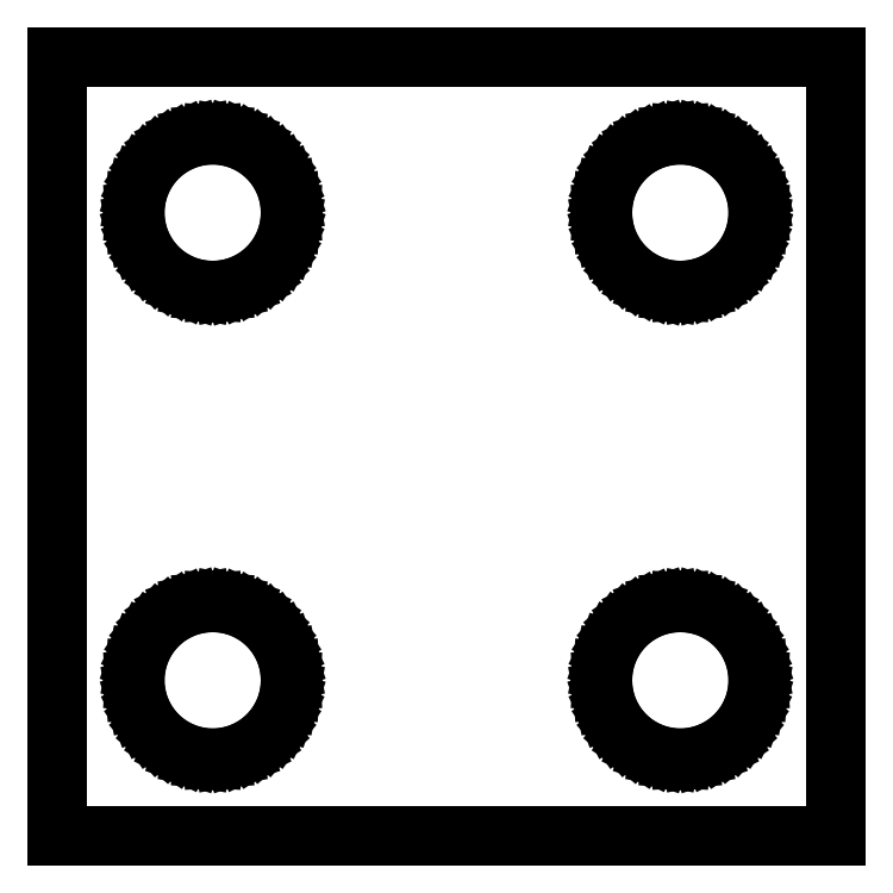
<metadata>
{"format":"dxf","ext":"dxf","renderer":"ezdxf+matplotlib","layout":"modelspace","background":"white","min_lineweight":24,"dpi":150}
</metadata>
<code>
0
SECTION
2
ENTITIES
0
LINE
8
0
10
-75
20
75
11
-75
21
-75
0
LINE
8
0
10
-75
20
-75
11
75
21
-75
0
LINE
8
0
10
75
20
-75
11
75
21
75
0
LINE
8
0
10
75
20
75
11
-75
21
75
0
LINE
8
0
10
43.04
20
30.13
11
41.12
21
30.51
0
LINE
8
0
10
41.12
20
30.51
11
39.26
21
31.14
0
LINE
8
0
10
39.26
20
31.14
11
37.5
21
32.01
0
LINE
8
0
10
37.5
20
32.01
11
35.87
21
33.1
0
LINE
8
0
10
35.87
20
33.1
11
34.39
21
34.39
0
LINE
8
0
10
34.39
20
34.39
11
33.1
21
35.87
0
LINE
8
0
10
33.1
20
35.87
11
32.01
21
37.5
0
LINE
8
0
10
32.01
20
37.5
11
31.14
21
39.26
0
LINE
8
0
10
31.14
20
39.26
11
30.51
21
41.12
0
LINE
8
0
10
30.51
20
41.12
11
30.13
21
43.04
0
LINE
8
0
10
30.13
20
43.04
11
30
21
45
0
LINE
8
0
10
30
20
45
11
30.13
21
46.96
0
LINE
8
0
10
30.13
20
46.96
11
30.51
21
48.88
0
LINE
8
0
10
30.51
20
48.88
11
31.14
21
50.74
0
LINE
8
0
10
31.14
20
50.74
11
32.01
21
52.5
0
LINE
8
0
10
32.01
20
52.5
11
33.1
21
54.13
0
LINE
8
0
10
33.1
20
54.13
11
34.39
21
55.61
0
LINE
8
0
10
34.39
20
55.61
11
35.87
21
56.9
0
LINE
8
0
10
35.87
20
56.9
11
37.5
21
57.99
0
LINE
8
0
10
37.5
20
57.99
11
39.26
21
58.86
0
LINE
8
0
10
39.26
20
58.86
11
41.12
21
59.49
0
LINE
8
0
10
41.12
20
59.49
11
43.04
21
59.87
0
LINE
8
0
10
43.04
20
59.87
11
45
21
60
0
LINE
8
0
10
45
20
60
11
46.96
21
59.87
0
LINE
8
0
10
46.96
20
59.87
11
48.88
21
59.49
0
LINE
8
0
10
48.88
20
59.49
11
50.74
21
58.86
0
LINE
8
0
10
50.74
20
58.86
11
52.5
21
57.99
0
LINE
8
0
10
52.5
20
57.99
11
54.13
21
56.9
0
LINE
8
0
10
54.13
20
56.9
11
55.61
21
55.61
0
LINE
8
0
10
55.61
20
55.61
11
56.9
21
54.13
0
LINE
8
0
10
56.9
20
54.13
11
57.99
21
52.5
0
LINE
8
0
10
57.99
20
52.5
11
58.86
21
50.74
0
LINE
8
0
10
58.86
20
50.74
11
59.49
21
48.88
0
LINE
8
0
10
59.49
20
48.88
11
59.87
21
46.96
0
LINE
8
0
10
59.87
20
46.96
11
60
21
45
0
LINE
8
0
10
60
20
45
11
59.87
21
43.04
0
LINE
8
0
10
59.87
20
43.04
11
59.49
21
41.12
0
LINE
8
0
10
59.49
20
41.12
11
58.86
21
39.26
0
LINE
8
0
10
58.86
20
39.26
11
57.99
21
37.5
0
LINE
8
0
10
57.99
20
37.5
11
56.9
21
35.87
0
LINE
8
0
10
56.9
20
35.87
11
55.61
21
34.39
0
LINE
8
0
10
55.61
20
34.39
11
54.13
21
33.1
0
LINE
8
0
10
54.13
20
33.1
11
52.5
21
32.01
0
LINE
8
0
10
52.5
20
32.01
11
50.74
21
31.14
0
LINE
8
0
10
50.74
20
31.14
11
48.88
21
30.51
0
LINE
8
0
10
48.88
20
30.51
11
46.96
21
30.13
0
LINE
8
0
10
46.96
20
30.13
11
45
21
30
0
LINE
8
0
10
45
20
30
11
43.04
21
30.13
0
LINE
8
0
10
-46.96
20
30.13
11
-48.88
21
30.51
0
LINE
8
0
10
-48.88
20
30.51
11
-50.74
21
31.14
0
LINE
8
0
10
-50.74
20
31.14
11
-52.5
21
32.01
0
LINE
8
0
10
-52.5
20
32.01
11
-54.13
21
33.1
0
LINE
8
0
10
-54.13
20
33.1
11
-55.61
21
34.39
0
LINE
8
0
10
-55.61
20
34.39
11
-56.9
21
35.87
0
LINE
8
0
10
-56.9
20
35.87
11
-57.99
21
37.5
0
LINE
8
0
10
-57.99
20
37.5
11
-58.86
21
39.26
0
LINE
8
0
10
-58.86
20
39.26
11
-59.49
21
41.12
0
LINE
8
0
10
-59.49
20
41.12
11
-59.87
21
43.04
0
LINE
8
0
10
-59.87
20
43.04
11
-60
21
45
0
LINE
8
0
10
-60
20
45
11
-59.87
21
46.96
0
LINE
8
0
10
-59.87
20
46.96
11
-59.49
21
48.88
0
LINE
8
0
10
-59.49
20
48.88
11
-58.86
21
50.74
0
LINE
8
0
10
-58.86
20
50.74
11
-57.99
21
52.5
0
LINE
8
0
10
-57.99
20
52.5
11
-56.9
21
54.13
0
LINE
8
0
10
-56.9
20
54.13
11
-55.61
21
55.61
0
LINE
8
0
10
-55.61
20
55.61
11
-54.13
21
56.9
0
LINE
8
0
10
-54.13
20
56.9
11
-52.5
21
57.99
0
LINE
8
0
10
-52.5
20
57.99
11
-50.74
21
58.86
0
LINE
8
0
10
-50.74
20
58.86
11
-48.88
21
59.49
0
LINE
8
0
10
-48.88
20
59.49
11
-46.96
21
59.87
0
LINE
8
0
10
-46.96
20
59.87
11
-45
21
60
0
LINE
8
0
10
-45
20
60
11
-43.04
21
59.87
0
LINE
8
0
10
-43.04
20
59.87
11
-41.12
21
59.49
0
LINE
8
0
10
-41.12
20
59.49
11
-39.26
21
58.86
0
LINE
8
0
10
-39.26
20
58.86
11
-37.5
21
57.99
0
LINE
8
0
10
-37.5
20
57.99
11
-35.87
21
56.9
0
LINE
8
0
10
-35.87
20
56.9
11
-34.39
21
55.61
0
LINE
8
0
10
-34.39
20
55.61
11
-33.1
21
54.13
0
LINE
8
0
10
-33.1
20
54.13
11
-32.01
21
52.5
0
LINE
8
0
10
-32.01
20
52.5
11
-31.14
21
50.74
0
LINE
8
0
10
-31.14
20
50.74
11
-30.51
21
48.88
0
LINE
8
0
10
-30.51
20
48.88
11
-30.13
21
46.96
0
LINE
8
0
10
-30.13
20
46.96
11
-30
21
45
0
LINE
8
0
10
-30
20
45
11
-30.13
21
43.04
0
LINE
8
0
10
-30.13
20
43.04
11
-30.51
21
41.12
0
LINE
8
0
10
-30.51
20
41.12
11
-31.14
21
39.26
0
LINE
8
0
10
-31.14
20
39.26
11
-32.01
21
37.5
0
LINE
8
0
10
-32.01
20
37.5
11
-33.1
21
35.87
0
LINE
8
0
10
-33.1
20
35.87
11
-34.39
21
34.39
0
LINE
8
0
10
-34.39
20
34.39
11
-35.87
21
33.1
0
LINE
8
0
10
-35.87
20
33.1
11
-37.5
21
32.01
0
LINE
8
0
10
-37.5
20
32.01
11
-39.26
21
31.14
0
LINE
8
0
10
-39.26
20
31.14
11
-41.12
21
30.51
0
LINE
8
0
10
-41.12
20
30.51
11
-43.04
21
30.13
0
LINE
8
0
10
-43.04
20
30.13
11
-45
21
30
0
LINE
8
0
10
-45
20
30
11
-46.96
21
30.13
0
LINE
8
0
10
-46.96
20
-59.87
11
-48.88
21
-59.49
0
LINE
8
0
10
-48.88
20
-59.49
11
-50.74
21
-58.86
0
LINE
8
0
10
-50.74
20
-58.86
11
-52.5
21
-57.99
0
LINE
8
0
10
-52.5
20
-57.99
11
-54.13
21
-56.9
0
LINE
8
0
10
-54.13
20
-56.9
11
-55.61
21
-55.61
0
LINE
8
0
10
-55.61
20
-55.61
11
-56.9
21
-54.13
0
LINE
8
0
10
-56.9
20
-54.13
11
-57.99
21
-52.5
0
LINE
8
0
10
-57.99
20
-52.5
11
-58.86
21
-50.74
0
LINE
8
0
10
-58.86
20
-50.74
11
-59.49
21
-48.88
0
LINE
8
0
10
-59.49
20
-48.88
11
-59.87
21
-46.96
0
LINE
8
0
10
-59.87
20
-46.96
11
-60
21
-45
0
LINE
8
0
10
-60
20
-45
11
-59.87
21
-43.04
0
LINE
8
0
10
-59.87
20
-43.04
11
-59.49
21
-41.12
0
LINE
8
0
10
-59.49
20
-41.12
11
-58.86
21
-39.26
0
LINE
8
0
10
-58.86
20
-39.26
11
-57.99
21
-37.5
0
LINE
8
0
10
-57.99
20
-37.5
11
-56.9
21
-35.87
0
LINE
8
0
10
-56.9
20
-35.87
11
-55.61
21
-34.39
0
LINE
8
0
10
-55.61
20
-34.39
11
-54.13
21
-33.1
0
LINE
8
0
10
-54.13
20
-33.1
11
-52.5
21
-32.01
0
LINE
8
0
10
-52.5
20
-32.01
11
-50.74
21
-31.14
0
LINE
8
0
10
-50.74
20
-31.14
11
-48.88
21
-30.51
0
LINE
8
0
10
-48.88
20
-30.51
11
-46.96
21
-30.13
0
LINE
8
0
10
-46.96
20
-30.13
11
-45
21
-30
0
LINE
8
0
10
-45
20
-30
11
-43.04
21
-30.13
0
LINE
8
0
10
-43.04
20
-30.13
11
-41.12
21
-30.51
0
LINE
8
0
10
-41.12
20
-30.51
11
-39.26
21
-31.14
0
LINE
8
0
10
-39.26
20
-31.14
11
-37.5
21
-32.01
0
LINE
8
0
10
-37.5
20
-32.01
11
-35.87
21
-33.1
0
LINE
8
0
10
-35.87
20
-33.1
11
-34.39
21
-34.39
0
LINE
8
0
10
-34.39
20
-34.39
11
-33.1
21
-35.87
0
LINE
8
0
10
-33.1
20
-35.87
11
-32.01
21
-37.5
0
LINE
8
0
10
-32.01
20
-37.5
11
-31.14
21
-39.26
0
LINE
8
0
10
-31.14
20
-39.26
11
-30.51
21
-41.12
0
LINE
8
0
10
-30.51
20
-41.12
11
-30.13
21
-43.04
0
LINE
8
0
10
-30.13
20
-43.04
11
-30
21
-45
0
LINE
8
0
10
-30
20
-45
11
-30.13
21
-46.96
0
LINE
8
0
10
-30.13
20
-46.96
11
-30.51
21
-48.88
0
LINE
8
0
10
-30.51
20
-48.88
11
-31.14
21
-50.74
0
LINE
8
0
10
-31.14
20
-50.74
11
-32.01
21
-52.5
0
LINE
8
0
10
-32.01
20
-52.5
11
-33.1
21
-54.13
0
LINE
8
0
10
-33.1
20
-54.13
11
-34.39
21
-55.61
0
LINE
8
0
10
-34.39
20
-55.61
11
-35.87
21
-56.9
0
LINE
8
0
10
-35.87
20
-56.9
11
-37.5
21
-57.99
0
LINE
8
0
10
-37.5
20
-57.99
11
-39.26
21
-58.86
0
LINE
8
0
10
-39.26
20
-58.86
11
-41.12
21
-59.49
0
LINE
8
0
10
-41.12
20
-59.49
11
-43.04
21
-59.87
0
LINE
8
0
10
-43.04
20
-59.87
11
-45
21
-60
0
LINE
8
0
10
-45
20
-60
11
-46.96
21
-59.87
0
LINE
8
0
10
43.04
20
-59.87
11
41.12
21
-59.49
0
LINE
8
0
10
41.12
20
-59.49
11
39.26
21
-58.86
0
LINE
8
0
10
39.26
20
-58.86
11
37.5
21
-57.99
0
LINE
8
0
10
37.5
20
-57.99
11
35.87
21
-56.9
0
LINE
8
0
10
35.87
20
-56.9
11
34.39
21
-55.61
0
LINE
8
0
10
34.39
20
-55.61
11
33.1
21
-54.13
0
LINE
8
0
10
33.1
20
-54.13
11
32.01
21
-52.5
0
LINE
8
0
10
32.01
20
-52.5
11
31.14
21
-50.74
0
LINE
8
0
10
31.14
20
-50.74
11
30.51
21
-48.88
0
LINE
8
0
10
30.51
20
-48.88
11
30.13
21
-46.96
0
LINE
8
0
10
30.13
20
-46.96
11
30
21
-45
0
LINE
8
0
10
30
20
-45
11
30.13
21
-43.04
0
LINE
8
0
10
30.13
20
-43.04
11
30.51
21
-41.12
0
LINE
8
0
10
30.51
20
-41.12
11
31.14
21
-39.26
0
LINE
8
0
10
31.14
20
-39.26
11
32.01
21
-37.5
0
LINE
8
0
10
32.01
20
-37.5
11
33.1
21
-35.87
0
LINE
8
0
10
33.1
20
-35.87
11
34.39
21
-34.39
0
LINE
8
0
10
34.39
20
-34.39
11
35.87
21
-33.1
0
LINE
8
0
10
35.87
20
-33.1
11
37.5
21
-32.01
0
LINE
8
0
10
37.5
20
-32.01
11
39.26
21
-31.14
0
LINE
8
0
10
39.26
20
-31.14
11
41.12
21
-30.51
0
LINE
8
0
10
41.12
20
-30.51
11
43.04
21
-30.13
0
LINE
8
0
10
43.04
20
-30.13
11
45
21
-30
0
LINE
8
0
10
45
20
-30
11
46.96
21
-30.13
0
LINE
8
0
10
46.96
20
-30.13
11
48.88
21
-30.51
0
LINE
8
0
10
48.88
20
-30.51
11
50.74
21
-31.14
0
LINE
8
0
10
50.74
20
-31.14
11
52.5
21
-32.01
0
LINE
8
0
10
52.5
20
-32.01
11
54.13
21
-33.1
0
LINE
8
0
10
54.13
20
-33.1
11
55.61
21
-34.39
0
LINE
8
0
10
55.61
20
-34.39
11
56.9
21
-35.87
0
LINE
8
0
10
56.9
20
-35.87
11
57.99
21
-37.5
0
LINE
8
0
10
57.99
20
-37.5
11
58.86
21
-39.26
0
LINE
8
0
10
58.86
20
-39.26
11
59.49
21
-41.12
0
LINE
8
0
10
59.49
20
-41.12
11
59.87
21
-43.04
0
LINE
8
0
10
59.87
20
-43.04
11
60
21
-45
0
LINE
8
0
10
60
20
-45
11
59.87
21
-46.96
0
LINE
8
0
10
59.87
20
-46.96
11
59.49
21
-48.88
0
LINE
8
0
10
59.49
20
-48.88
11
58.86
21
-50.74
0
LINE
8
0
10
58.86
20
-50.74
11
57.99
21
-52.5
0
LINE
8
0
10
57.99
20
-52.5
11
56.9
21
-54.13
0
LINE
8
0
10
56.9
20
-54.13
11
55.61
21
-55.61
0
LINE
8
0
10
55.61
20
-55.61
11
54.13
21
-56.9
0
LINE
8
0
10
54.13
20
-56.9
11
52.5
21
-57.99
0
LINE
8
0
10
52.5
20
-57.99
11
50.74
21
-58.86
0
LINE
8
0
10
50.74
20
-58.86
11
48.88
21
-59.49
0
LINE
8
0
10
48.88
20
-59.49
11
46.96
21
-59.87
0
LINE
8
0
10
46.96
20
-59.87
11
45
21
-60
0
LINE
8
0
10
45
20
-60
11
43.04
21
-59.87
0
ENDSEC
0
EOF

</code>
